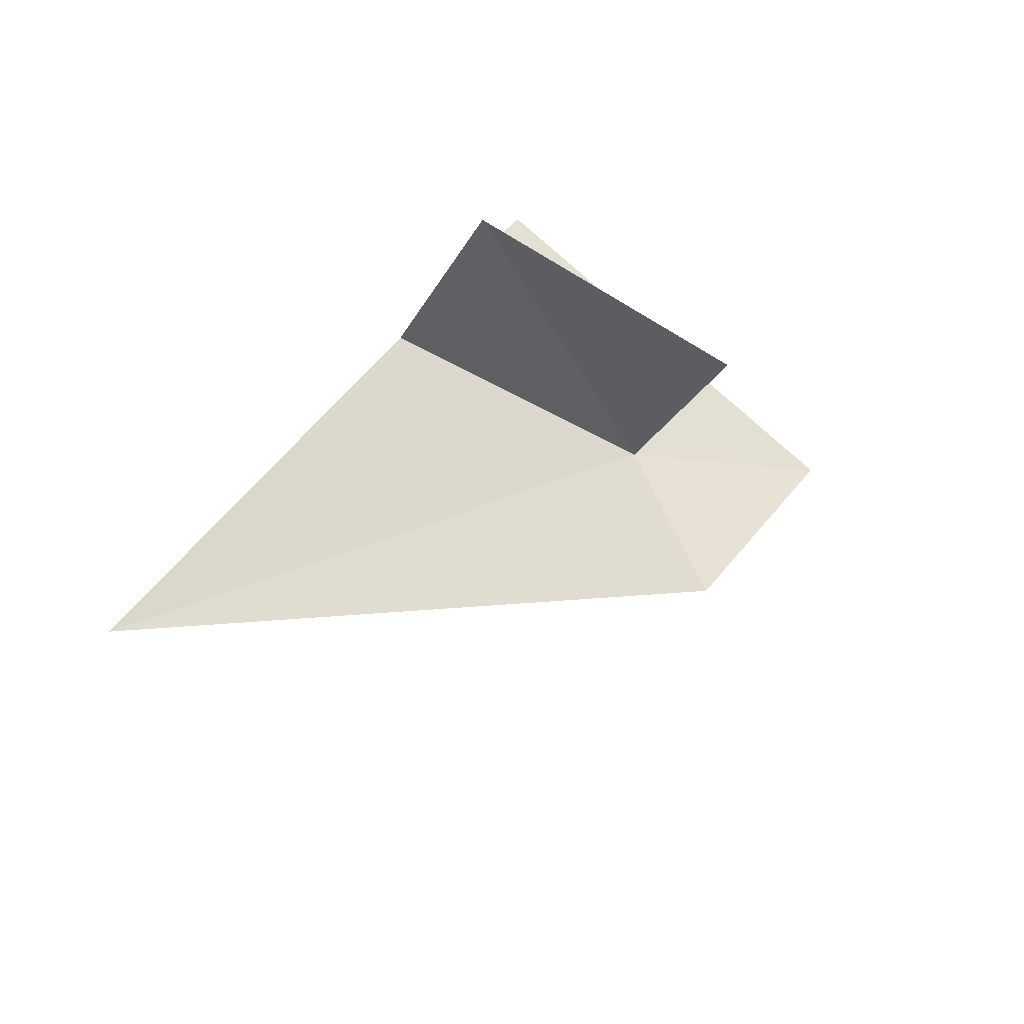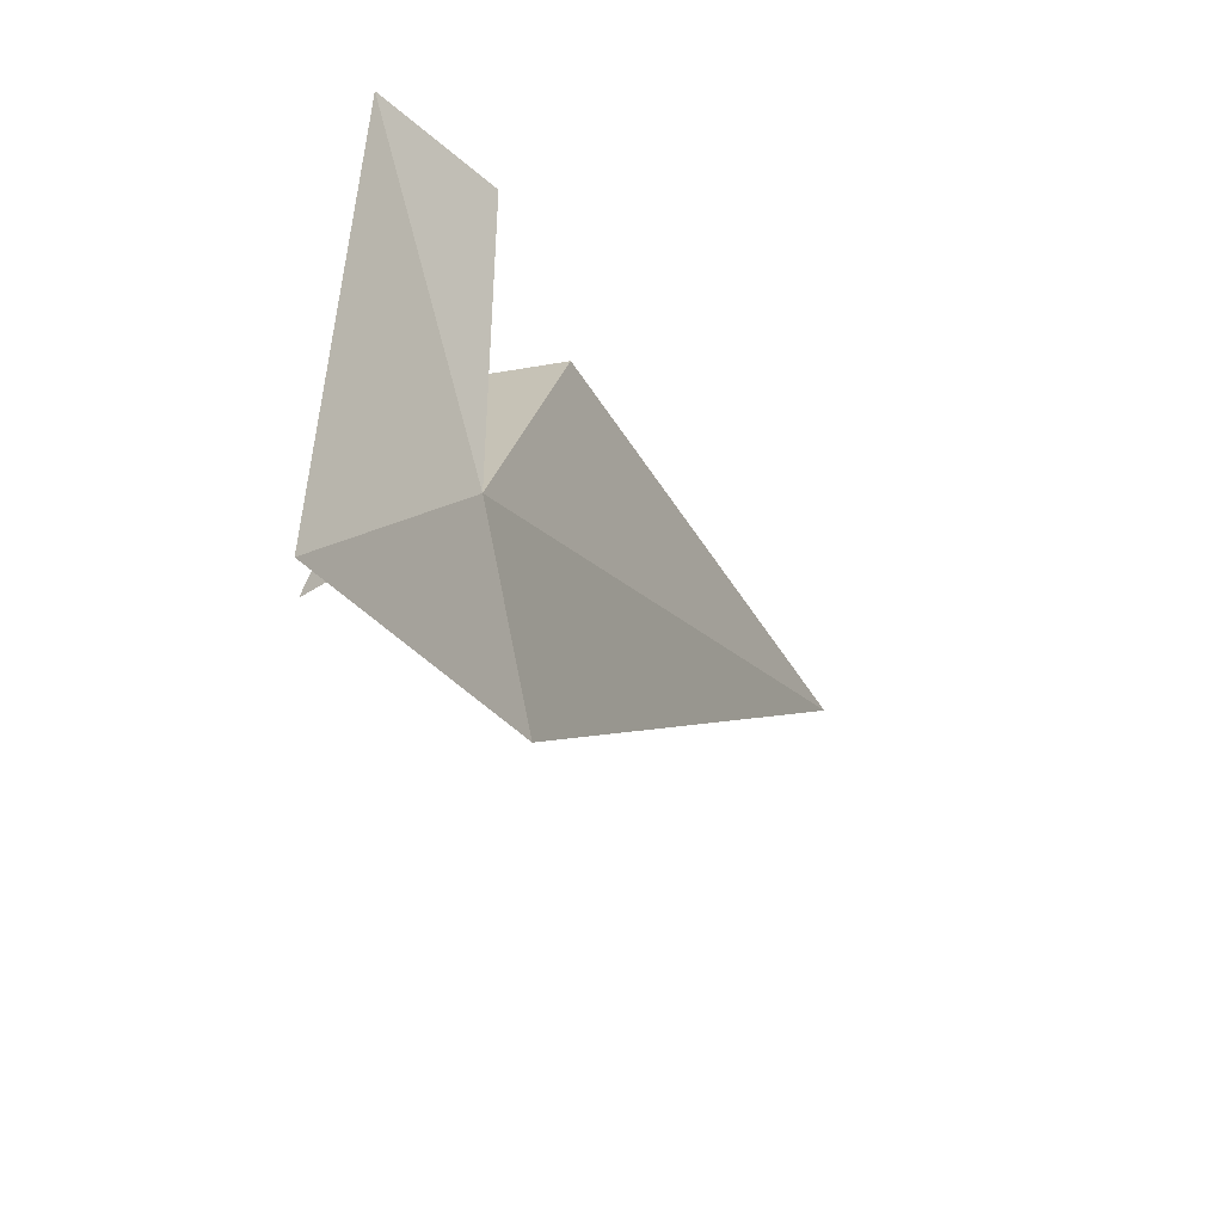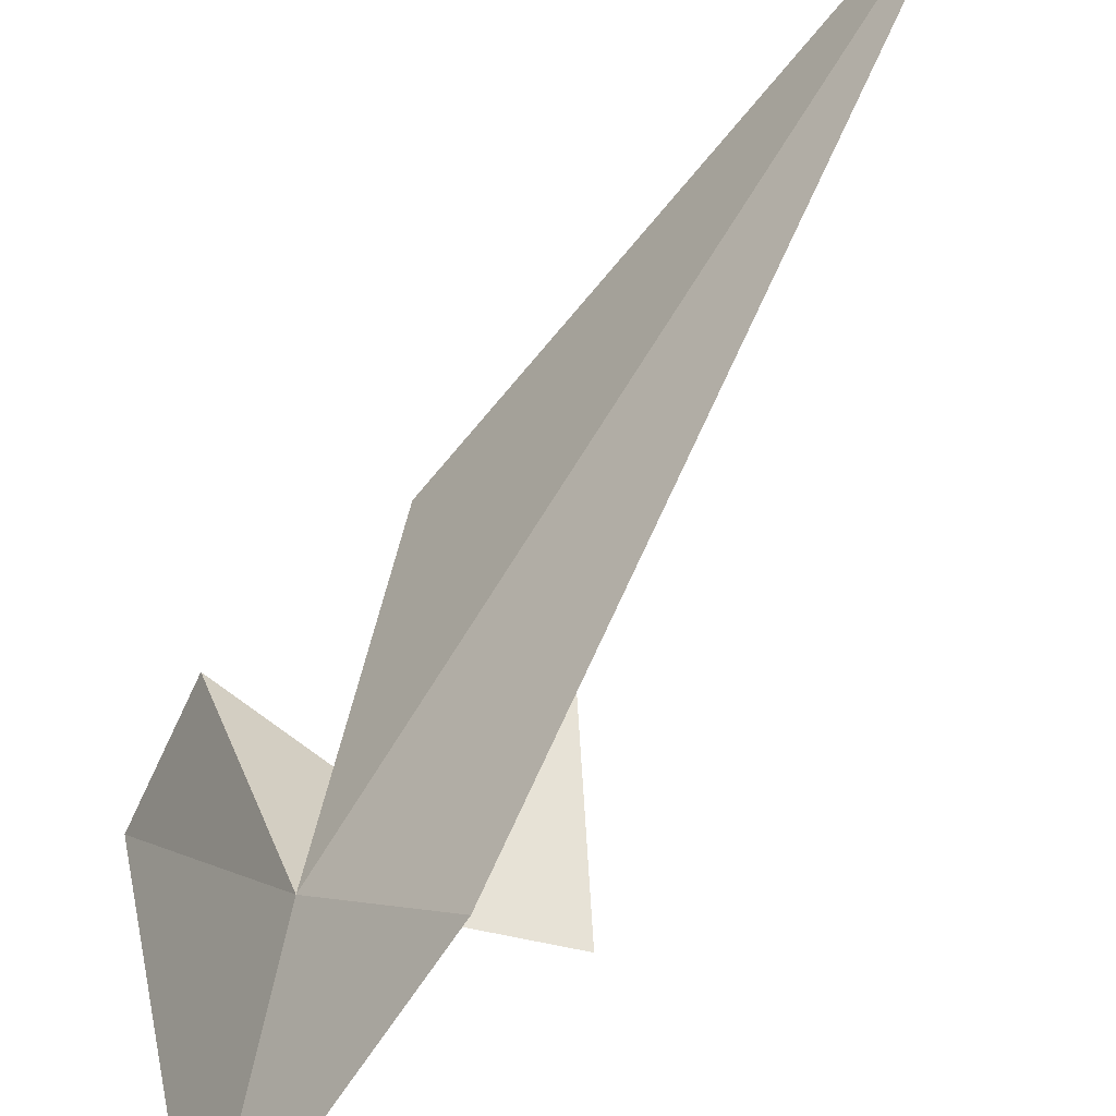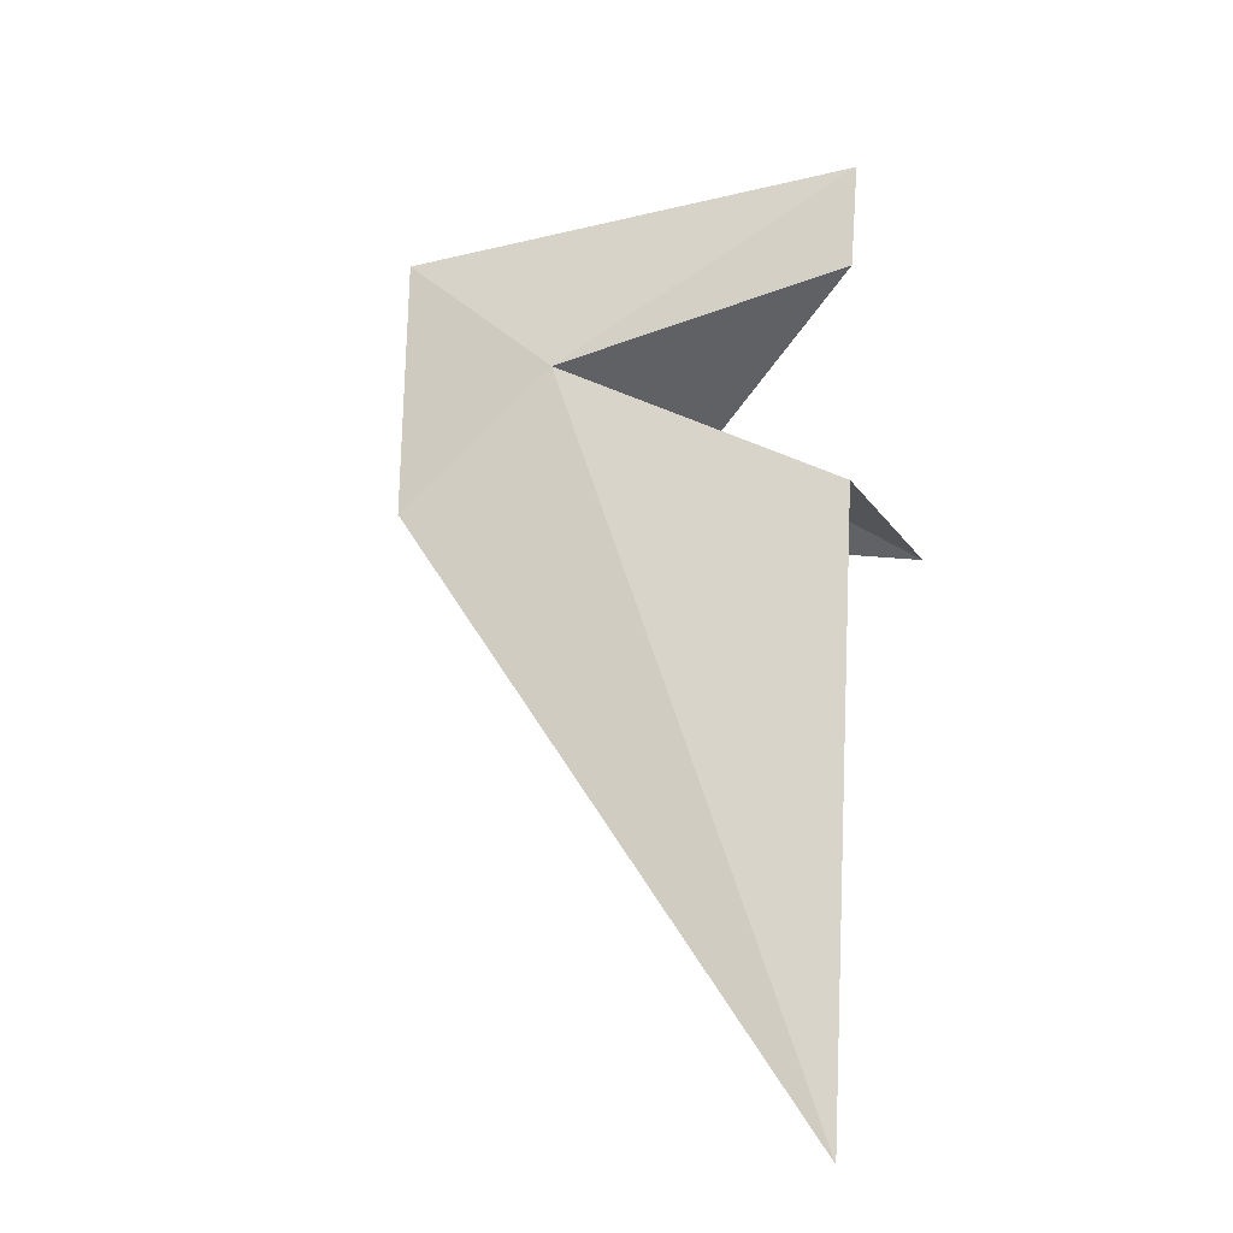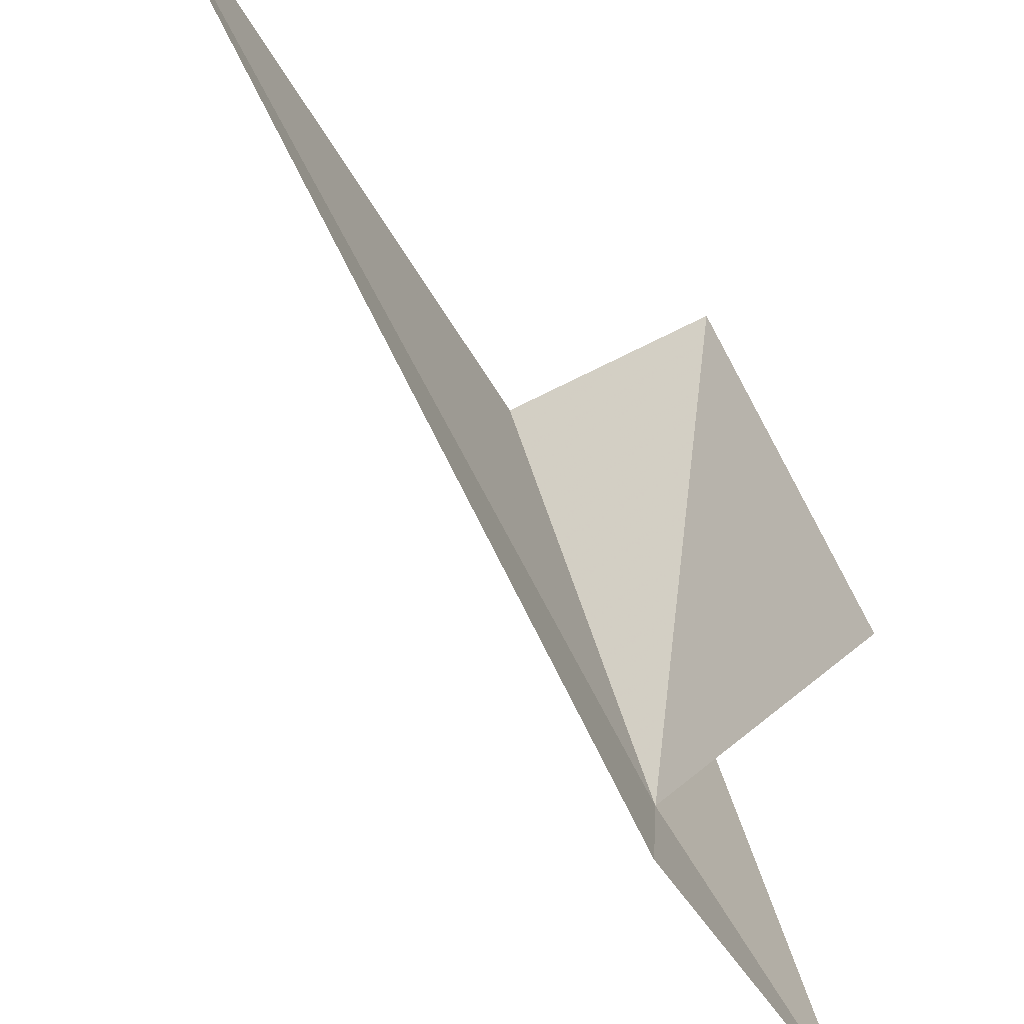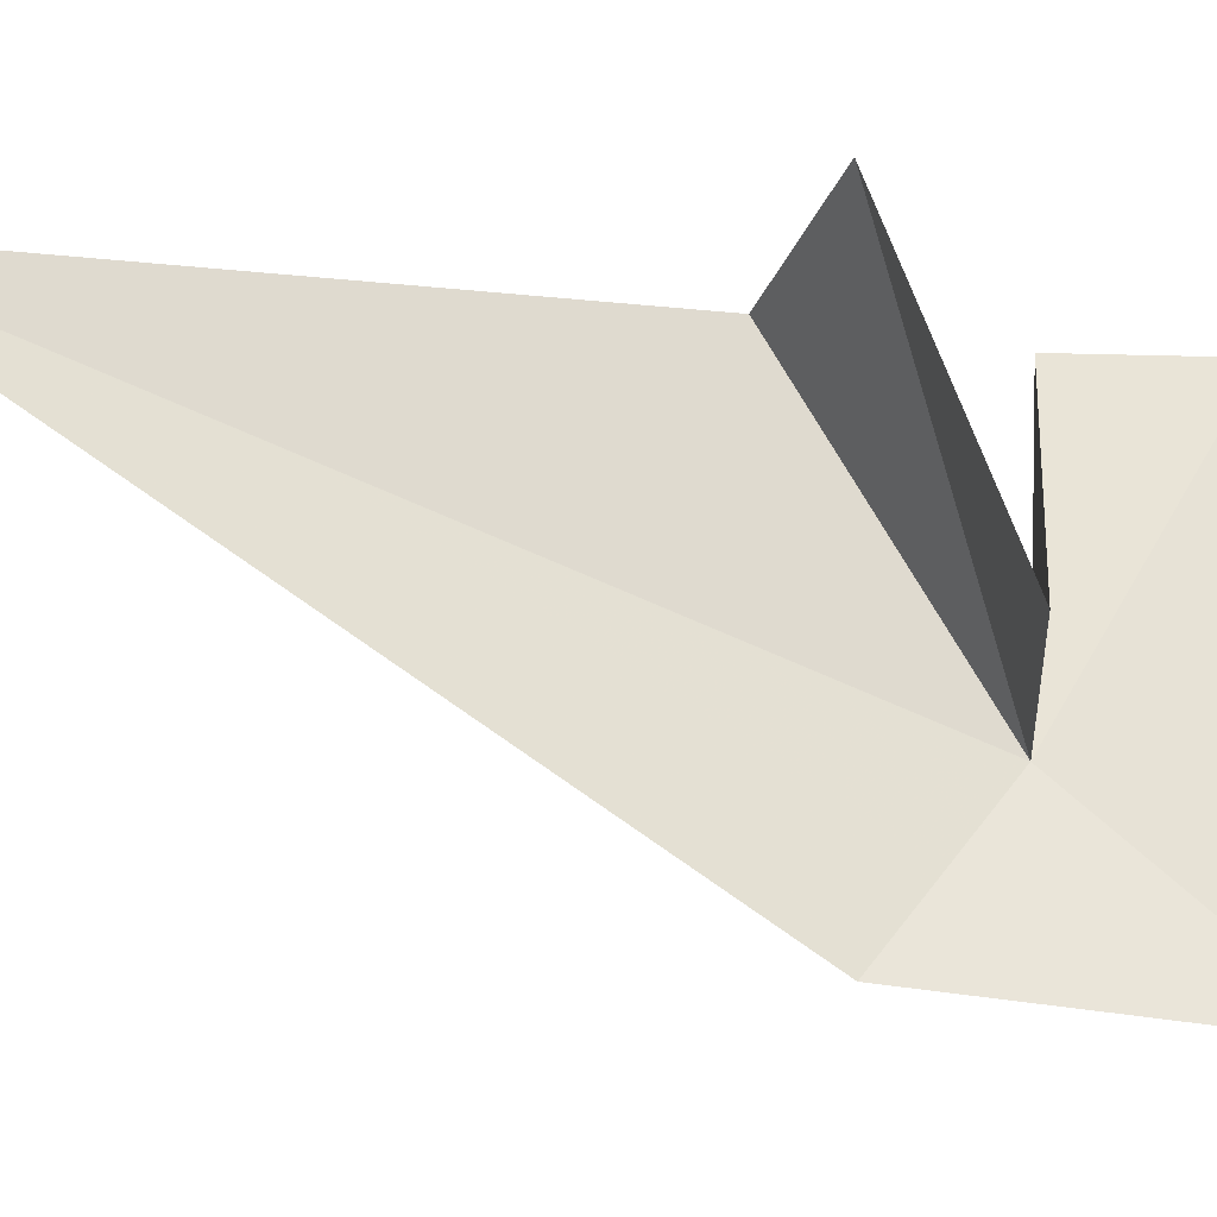
<metadata>
{"format":"obj","ext":"obj","renderer":"f3d","projection":"perspective","resolution":1024,"background":"white","views":[{"elev":-75.0,"azim":-143.2,"up":"+Z"},{"elev":46.9,"azim":-9.8,"up":"+Z"},{"elev":-65.0,"azim":114.5,"up":"+Y"},{"elev":-4.1,"azim":100.1,"up":"+Z"},{"elev":-40.6,"azim":178.2,"up":"+Y"},{"elev":-11.2,"azim":-130.8,"up":"+Y"}]}
</metadata>
<code>
v 7.846 -9.849 36.63
v 9.513 -5.677 34.77
v 13.46 -5.549 26.84
v 8.057 -11.93 34.62
v 5.667 -12.41 38.55
v 7.242 -5.751 39.34
v 8.65 -5.705 37.69
v 7.29 -4.898 33.96
v 5.623 -9.069 34.48
f 1 3 2
f 1 4 3
f 1 6 5
f 1 7 6
f 1 2 8
f 1 8 9
f 1 5 4
f 1 9 7

</code>
